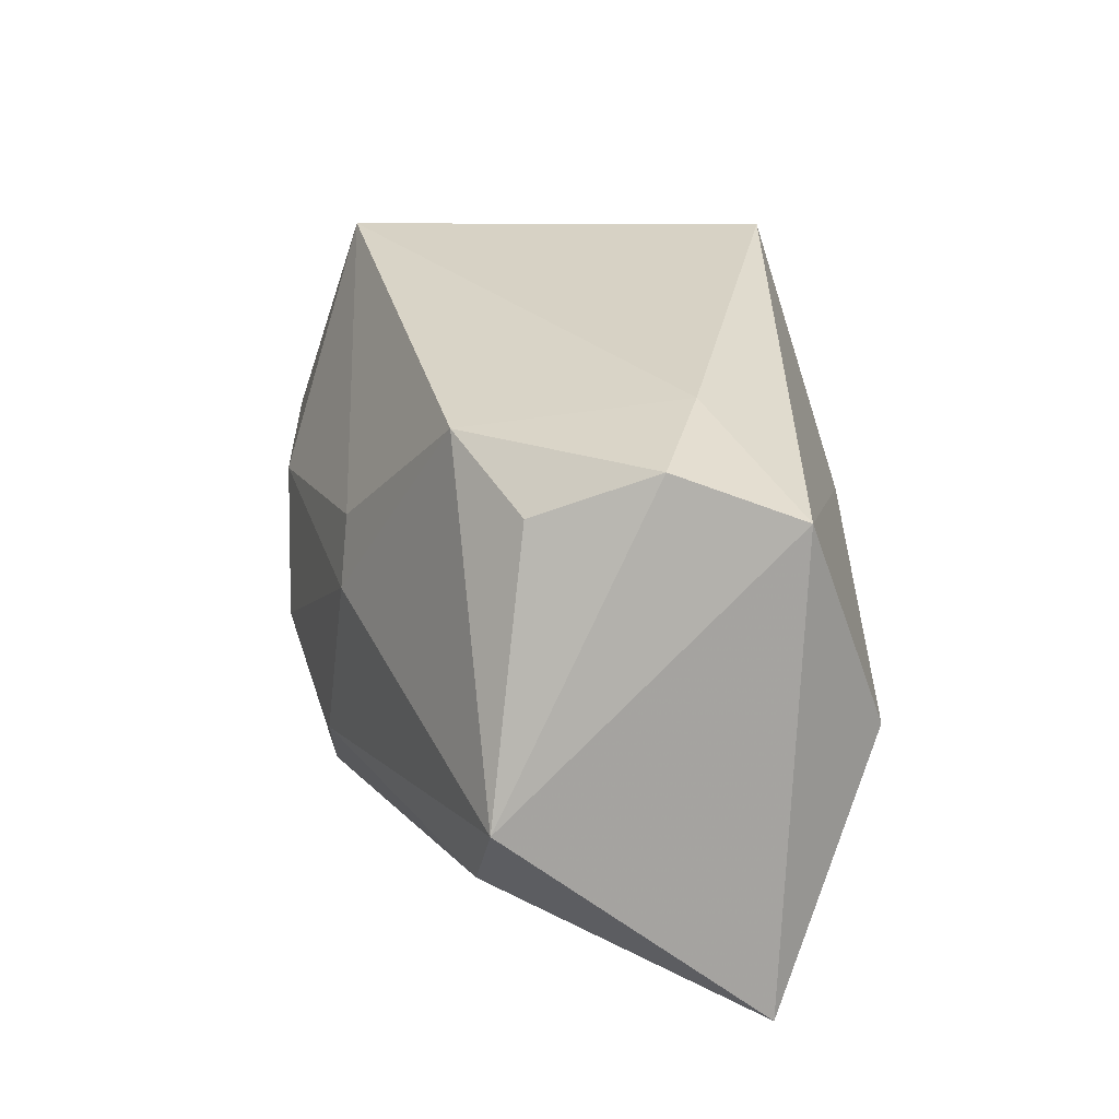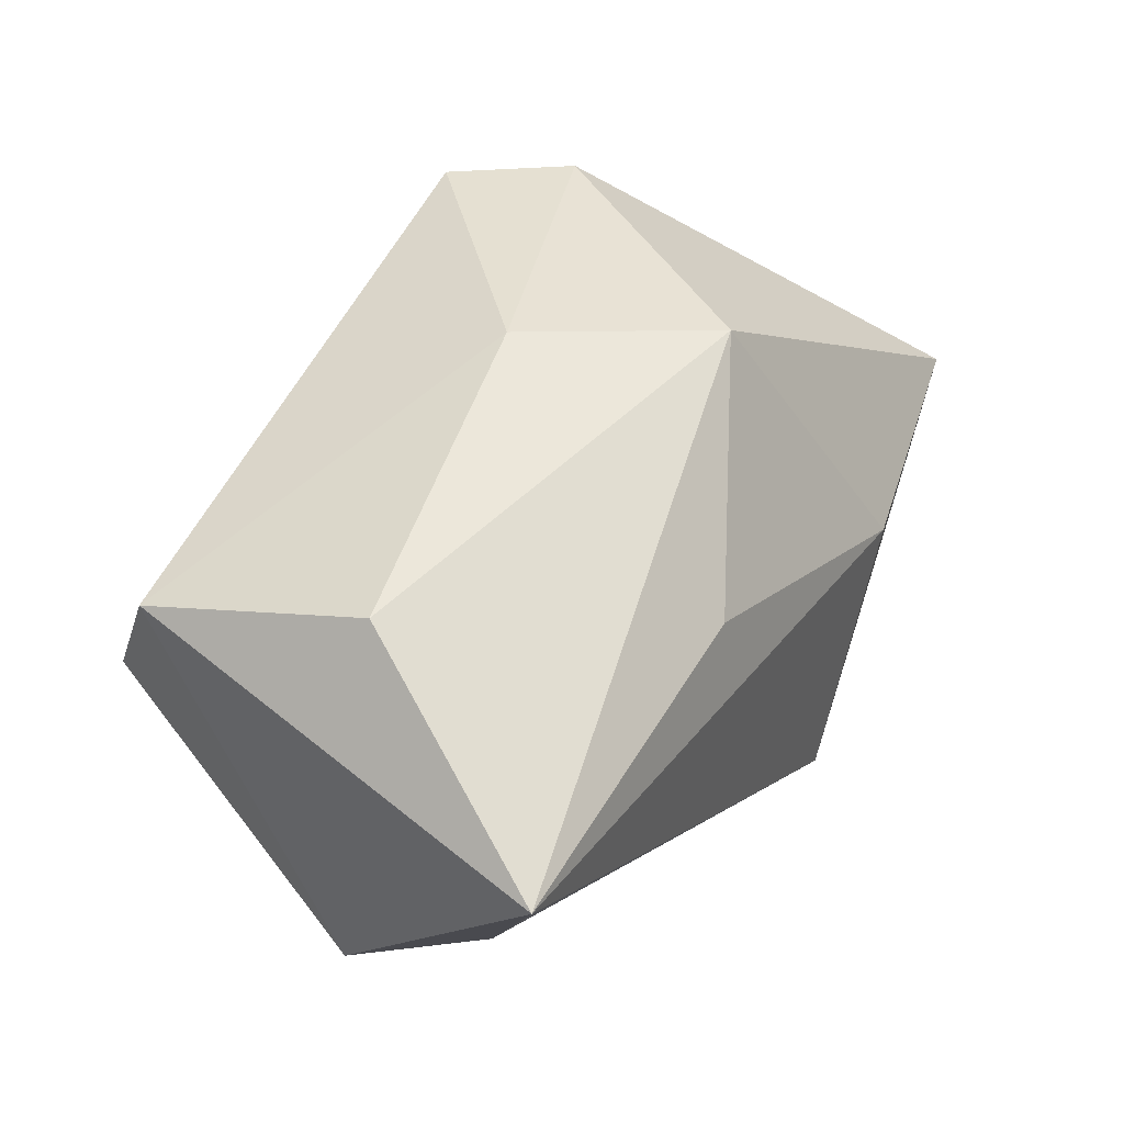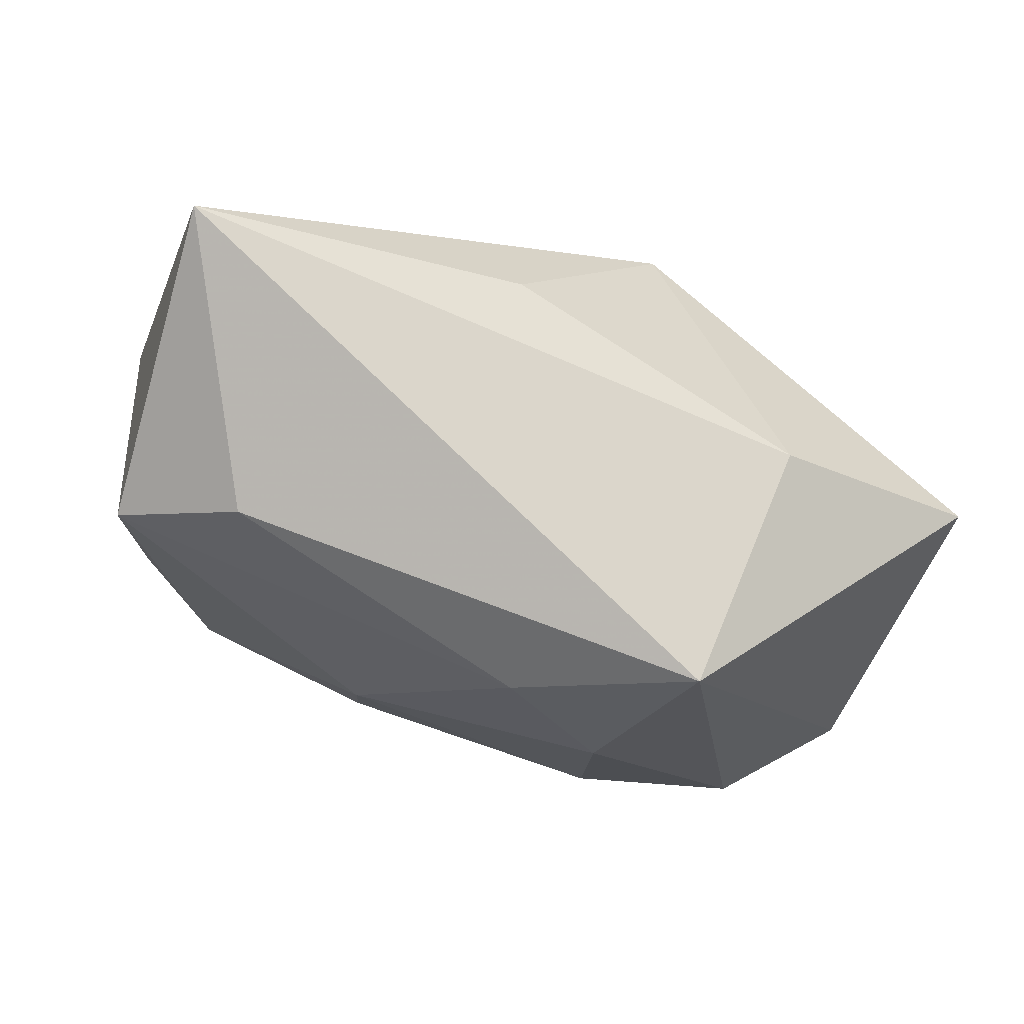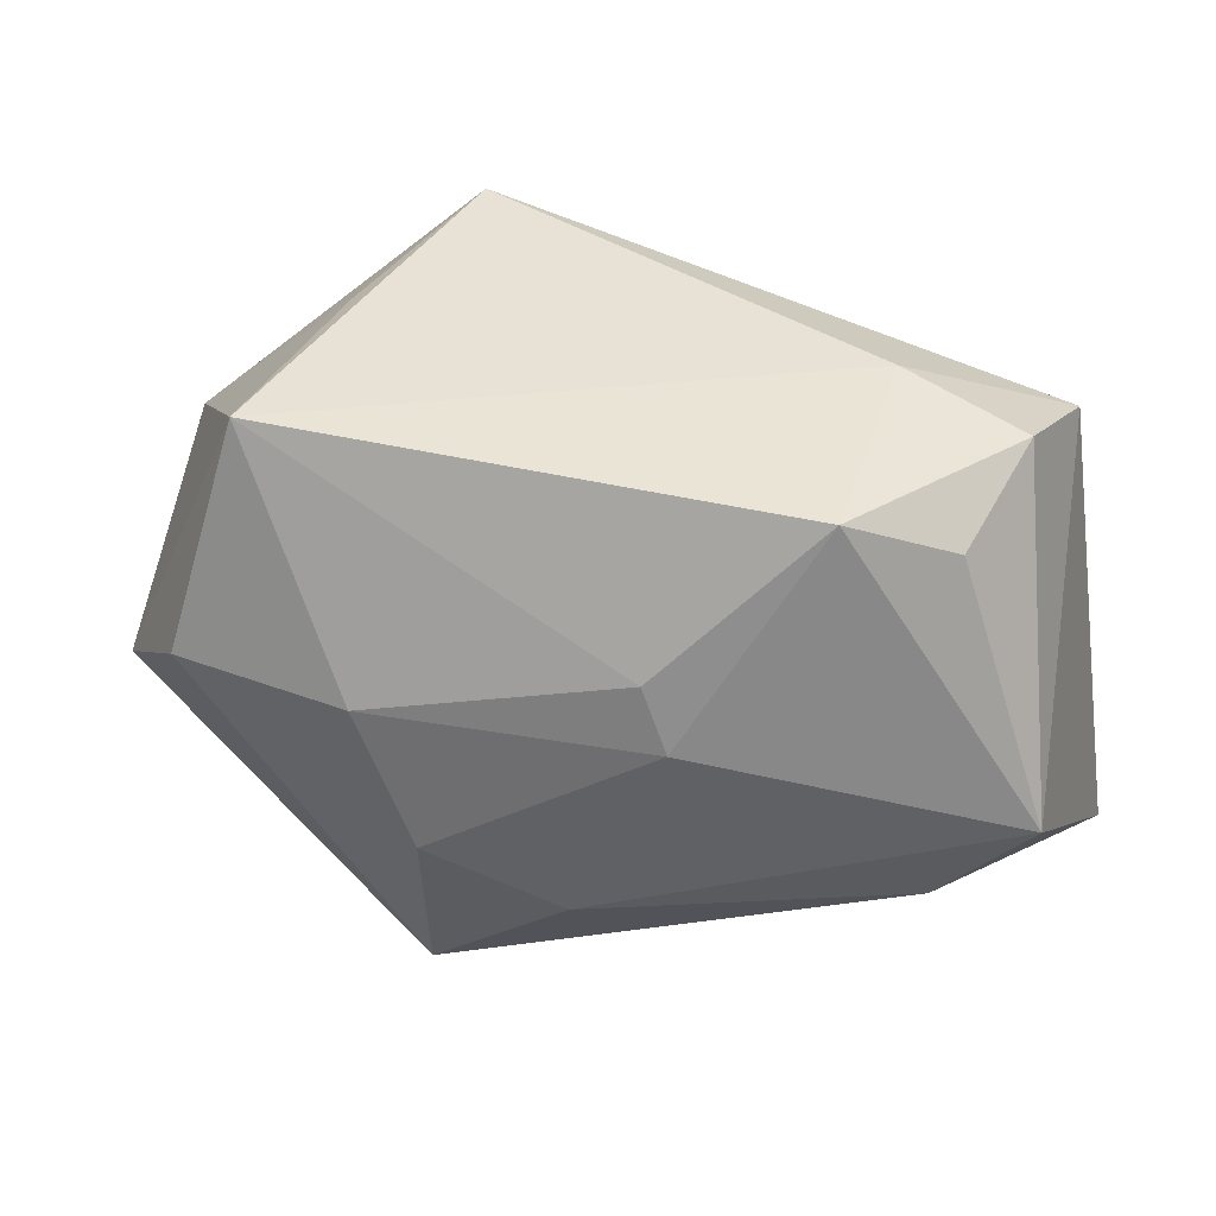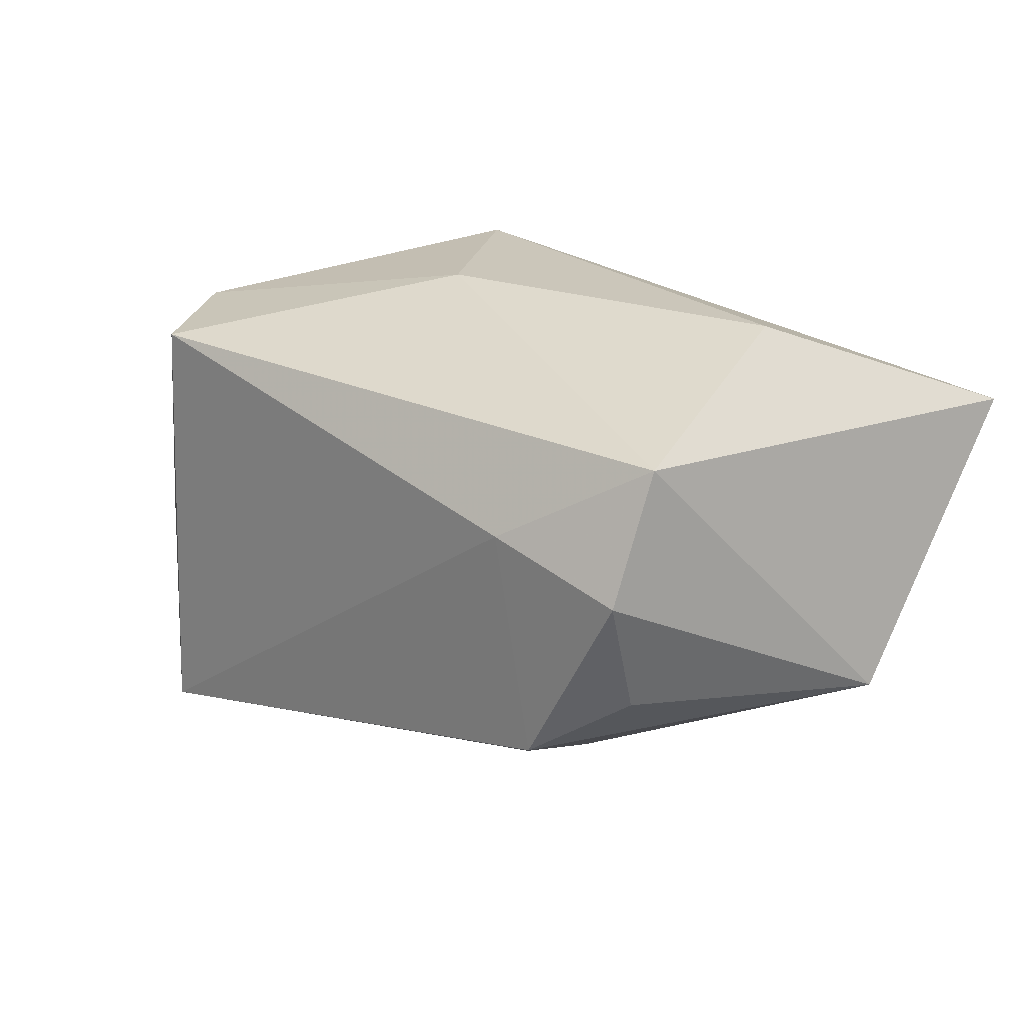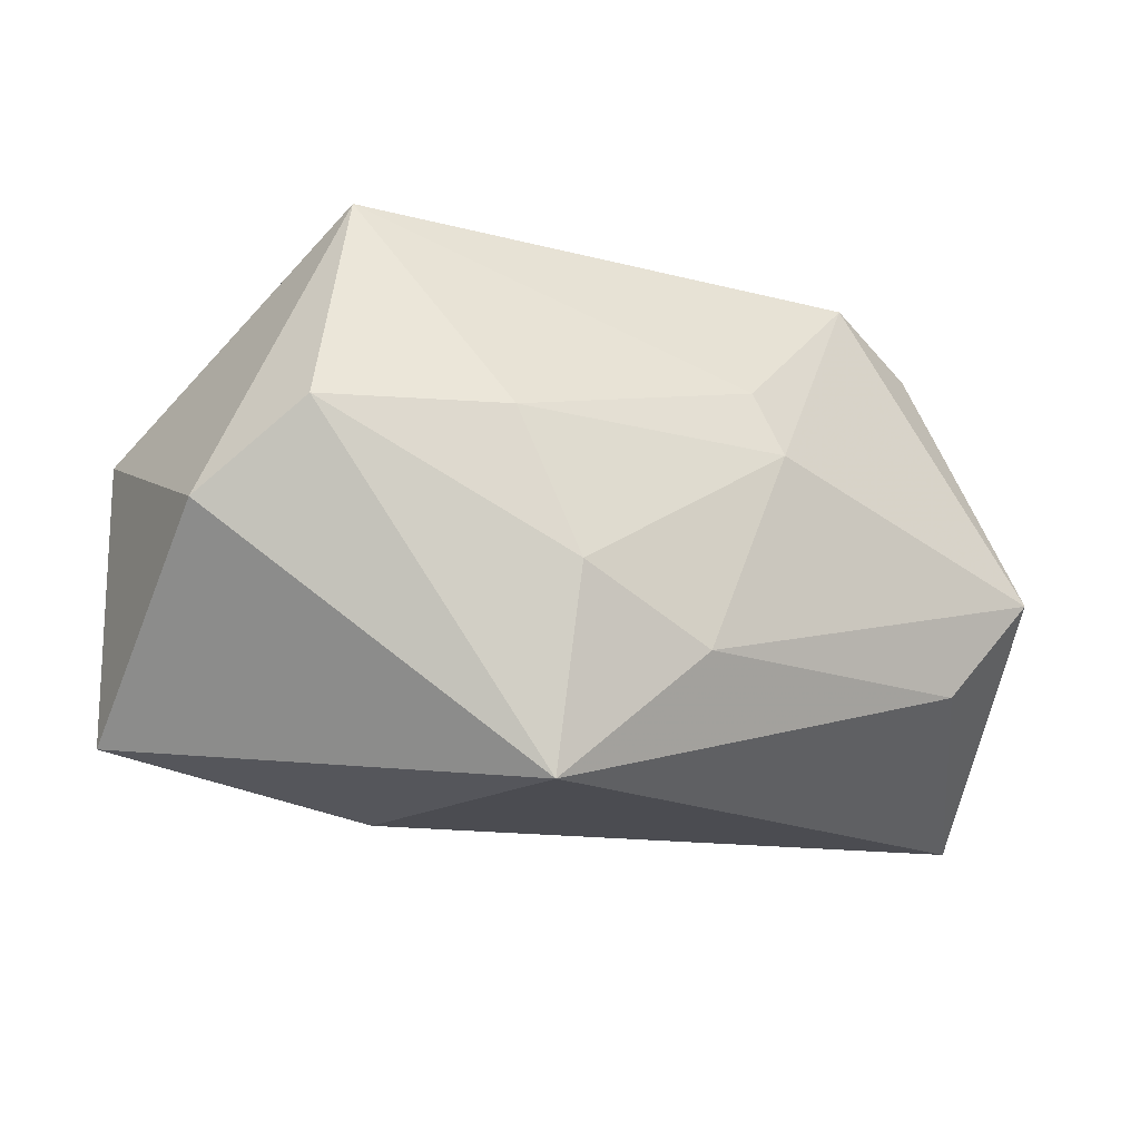
<metadata>
{"format":"obj","ext":"obj","renderer":"f3d","projection":"perspective","resolution":1024,"background":"white","views":[{"elev":27.3,"azim":87.8,"up":"+Z"},{"elev":51.0,"azim":120.0,"up":"+Y"},{"elev":-17.6,"azim":153.5,"up":"+Y"},{"elev":40.3,"azim":25.8,"up":"+Z"},{"elev":21.1,"azim":42.0,"up":"+Y"},{"elev":-18.6,"azim":-13.0,"up":"+Z"}]}
</metadata>
<code>
v 0.03252 0.02619 -0.001065
v -0.01094 -0.02865 0.004632
v -0.01855 0.0002689 -0.02718
v -0.02899 -0.02847 0.004023
v -0.02934 0.02147 0.01472
v -0.004958 -0.02879 -0.009221
v -0.02297 0.02047 0.02617
v 0.04494 -0.00855 -0.003761
v 0.04494 0.01613 -0.02386
v 0.02247 0.00999 0.02617
v -0.006484 -0.02489 -0.02786
v 0.01304 -0.02134 0.01087
v -0.001259 0.02668 0.005843
v 0.03591 0.006286 0.02539
v 0.01585 -0.02197 0.004637
v 0.02565 -0.01135 0.02503
v 0.01039 0.01512 -0.02337
v -0.04445 0.001387 0.00689
v -0.01183 0.02658 -0.01176
v 0.03446 -0.005295 0.02064
v -0.02493 -0.0213 0.02617
v -0.02632 0.0007373 0.02438
v 0.03609 -0.009856 -0.01408
v -0.0384 -0.02234 -0.004032
v 0.007702 -0.02443 -0.01541
v -0.04432 -0.0012 -0.02163
v 0.03664 0.01843 0.02084
f 19 26 5
f 5 13 19
f 7 13 5
f 19 9 17
f 1 9 19
f 19 13 1
f 2 21 4
f 18 5 26
f 7 5 18
f 3 11 26
f 3 26 19
f 19 17 3
f 9 11 3
f 3 17 9
f 7 21 10
f 10 16 14
f 10 21 16
f 9 1 27
f 27 8 9
f 14 8 27
f 27 10 14
f 7 10 27
f 27 13 7
f 27 1 13
f 14 16 20
f 20 8 14
f 16 8 20
f 23 11 9
f 9 8 23
f 15 8 16
f 26 11 24
f 11 4 24
f 24 18 26
f 24 4 21
f 21 18 24
f 22 21 7
f 7 18 22
f 22 18 21
f 2 15 12
f 12 15 16
f 12 21 2
f 16 21 12
f 8 15 25
f 11 23 25
f 25 23 8
f 6 15 2
f 6 25 15
f 11 25 6
f 2 4 6
f 6 4 11

</code>
